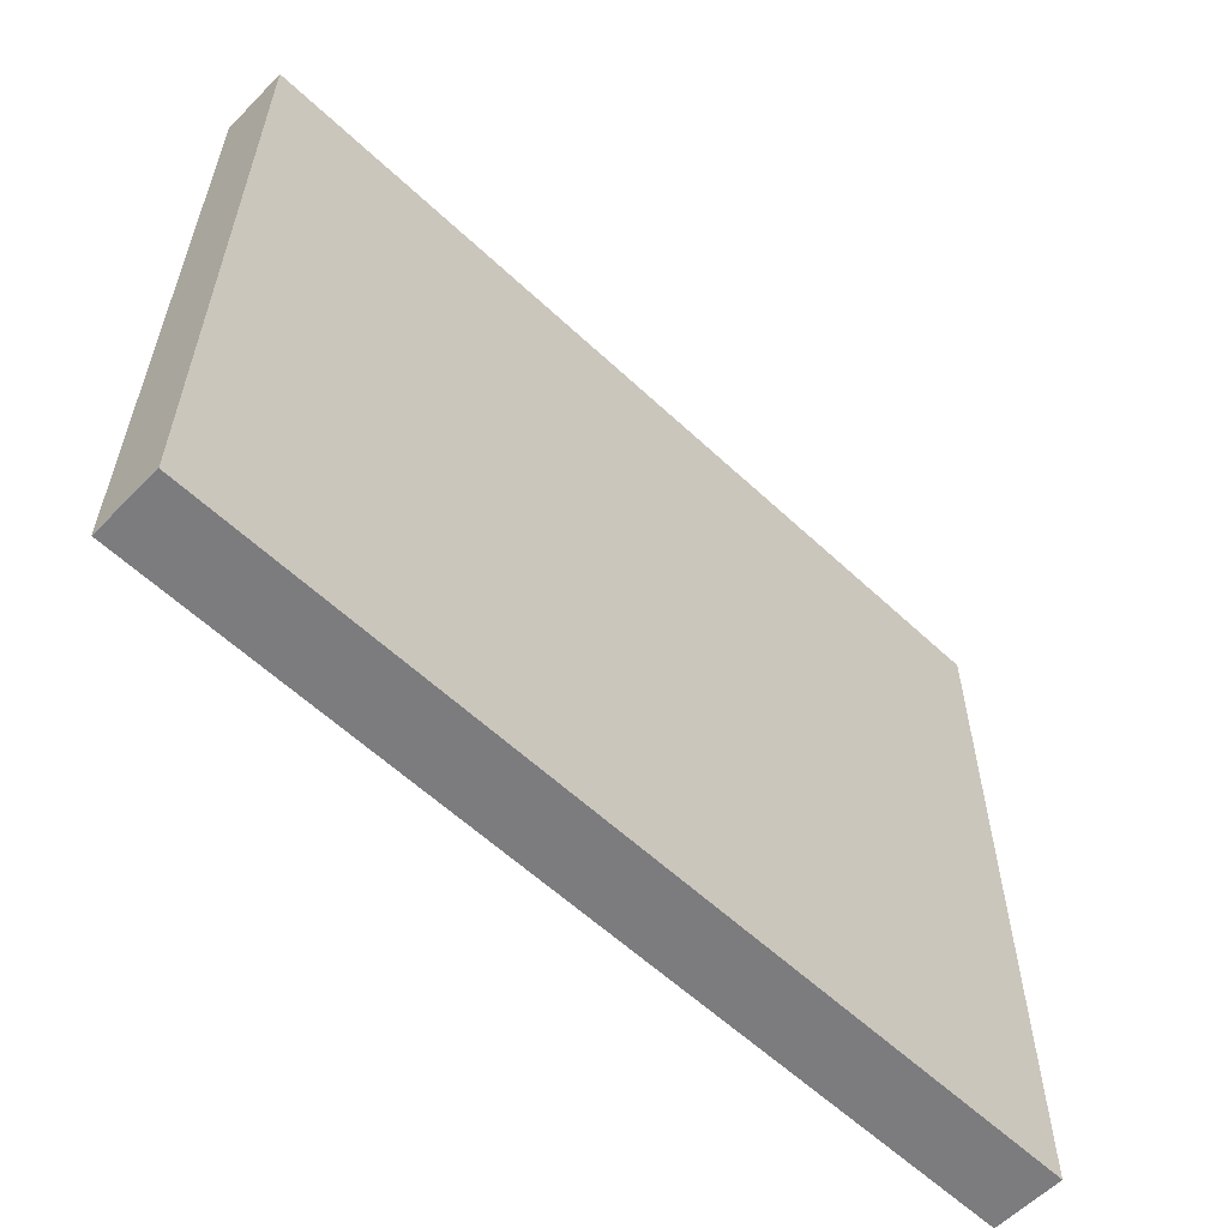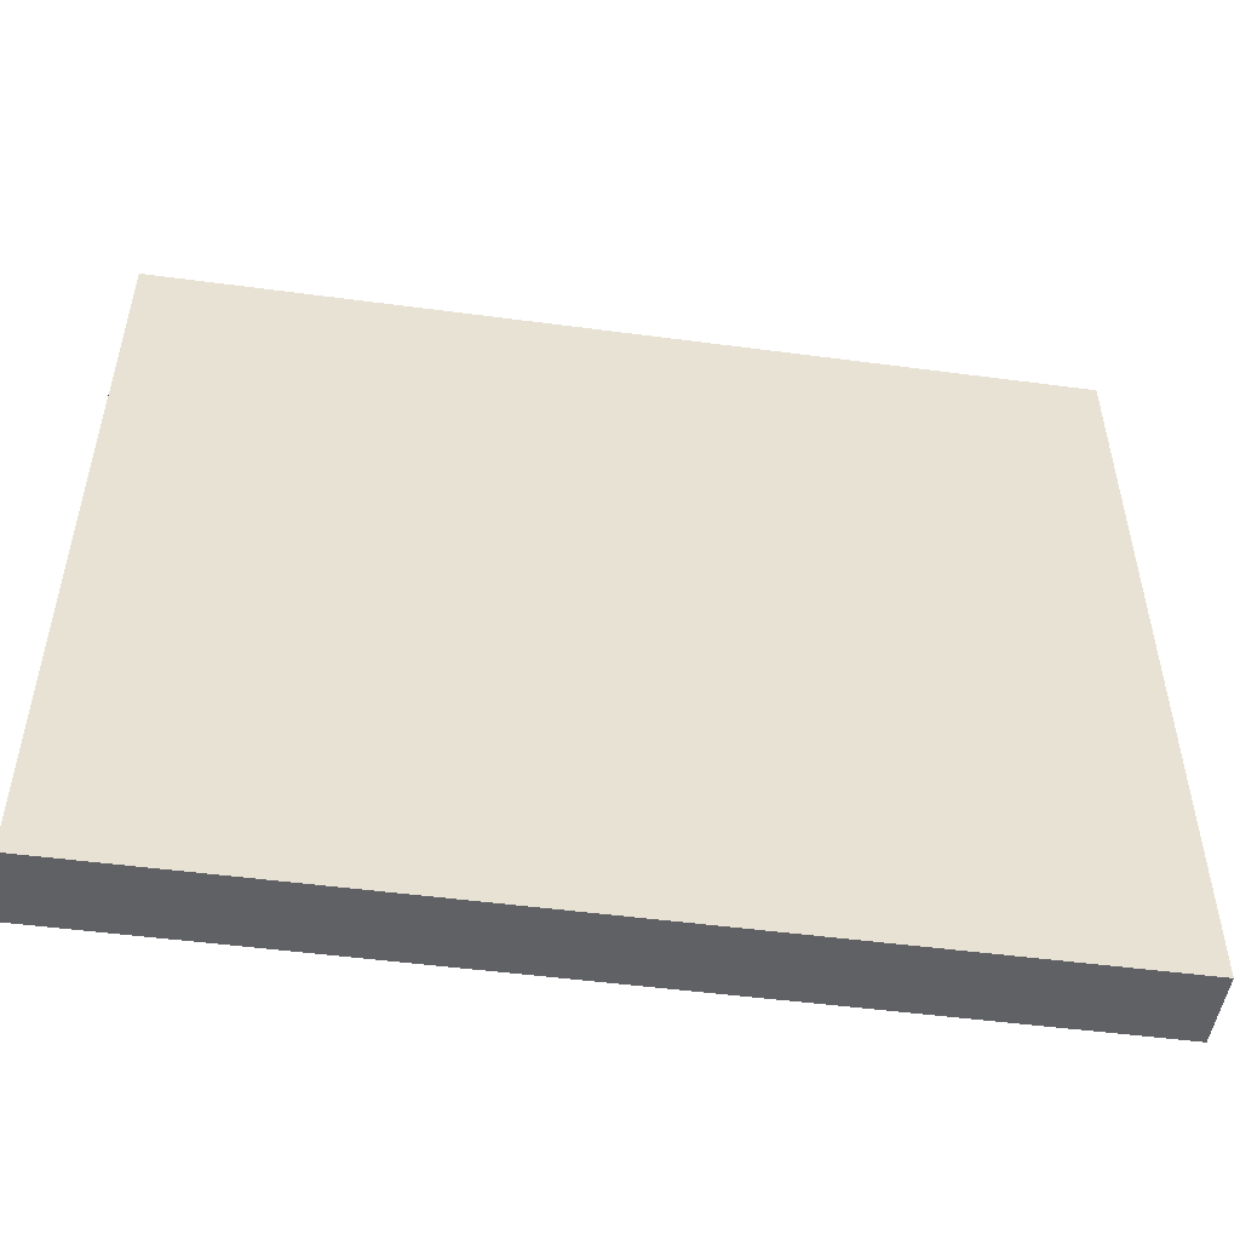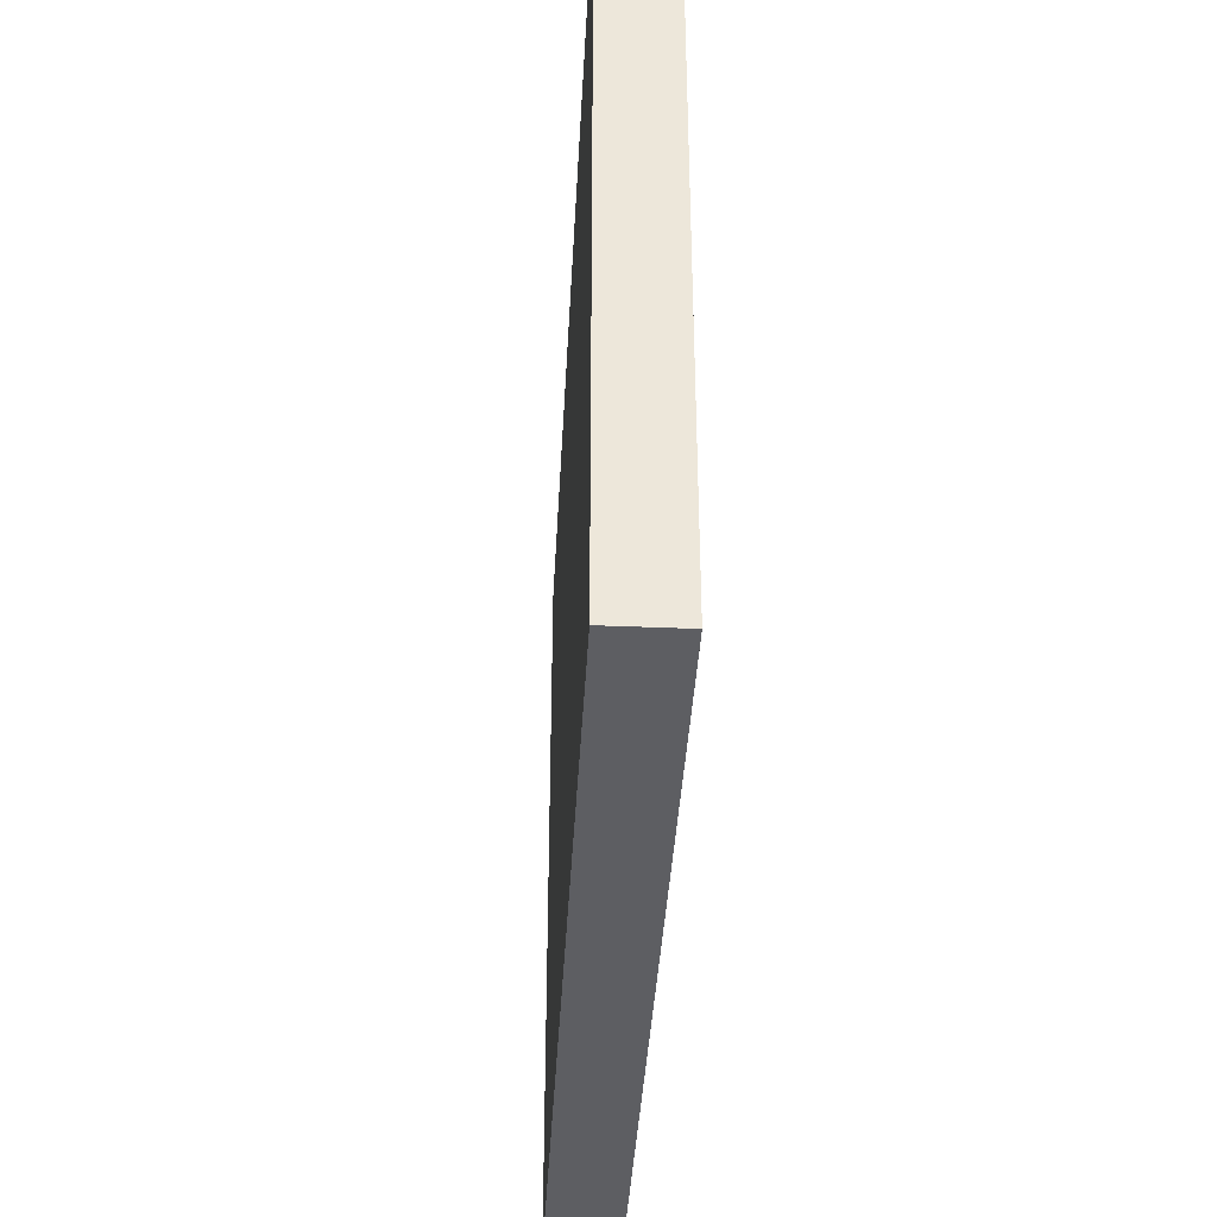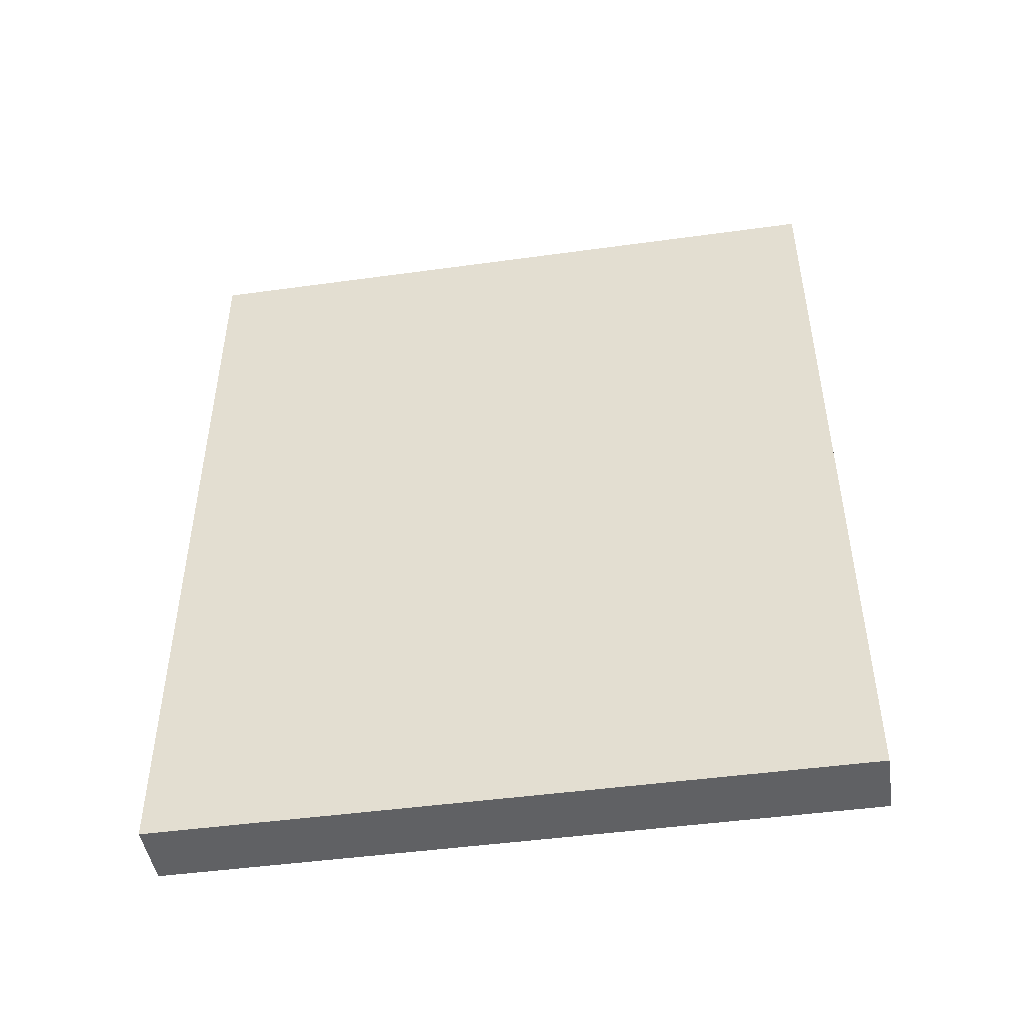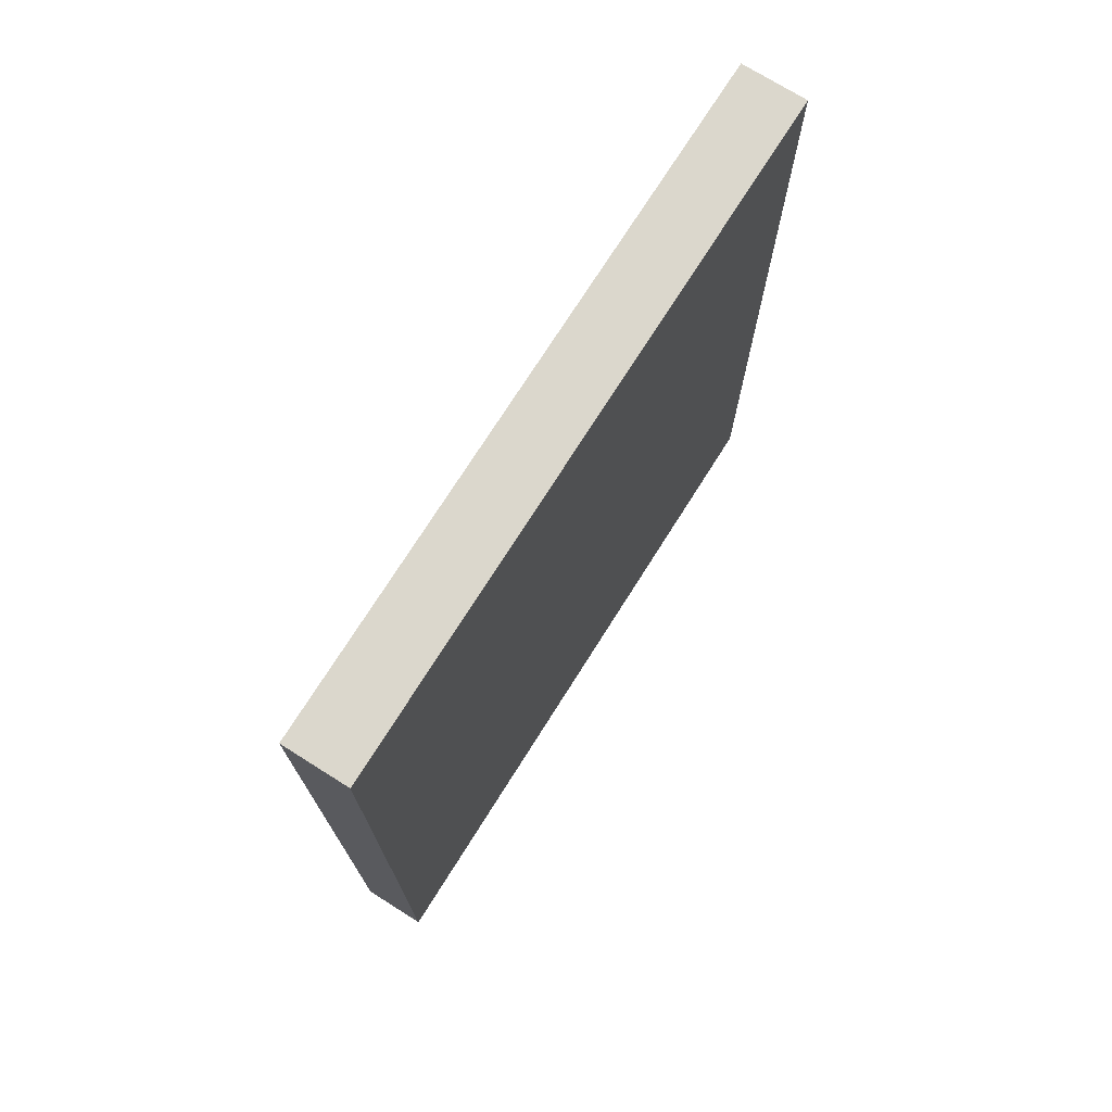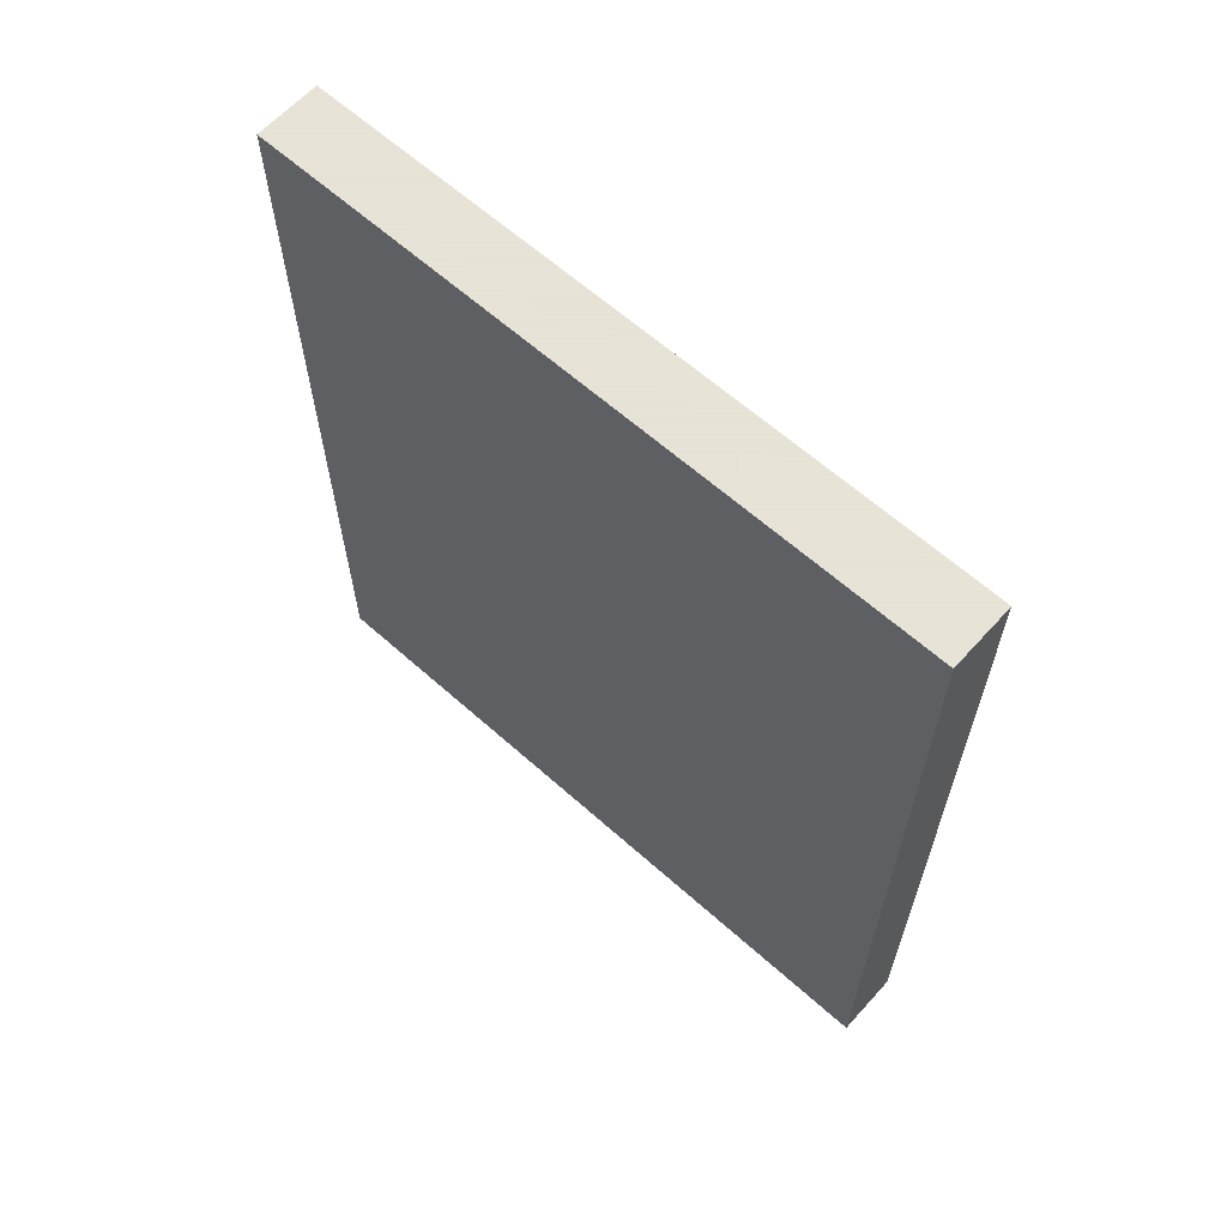
<metadata>
{"format":"obj","ext":"obj","renderer":"f3d","projection":"perspective","resolution":1024,"background":"white","views":[{"elev":-58.9,"azim":-134.0,"up":"+Y"},{"elev":-50.2,"azim":-98.3,"up":"+Y"},{"elev":-38.7,"azim":177.0,"up":"+Y"},{"elev":-46.8,"azim":-81.1,"up":"+Z"},{"elev":73.2,"azim":32.2,"up":"+Z"},{"elev":62.8,"azim":-47.9,"up":"+Z"}]}
</metadata>
<code>
v 0.004842 -0.03747 0.002555
v 0.004842 -0.08857 0.002555
v 0.004842 -0.08857 -0.05876
v 3.81e-07 -0.03747 -0.05876
v 3.81e-07 -0.03747 0.002555
v 0.004842 -0.03747 -0.05876
v 3.81e-07 -0.08857 0.002555
v 3.81e-07 -0.08857 -0.05876
f 1 2 3
f 5 2 1
f 5 1 4
f 6 1 3
f 6 4 1
f 7 3 2
f 7 2 5
f 7 5 4
f 8 7 4
f 8 3 7
f 8 6 3
f 8 4 6

</code>
